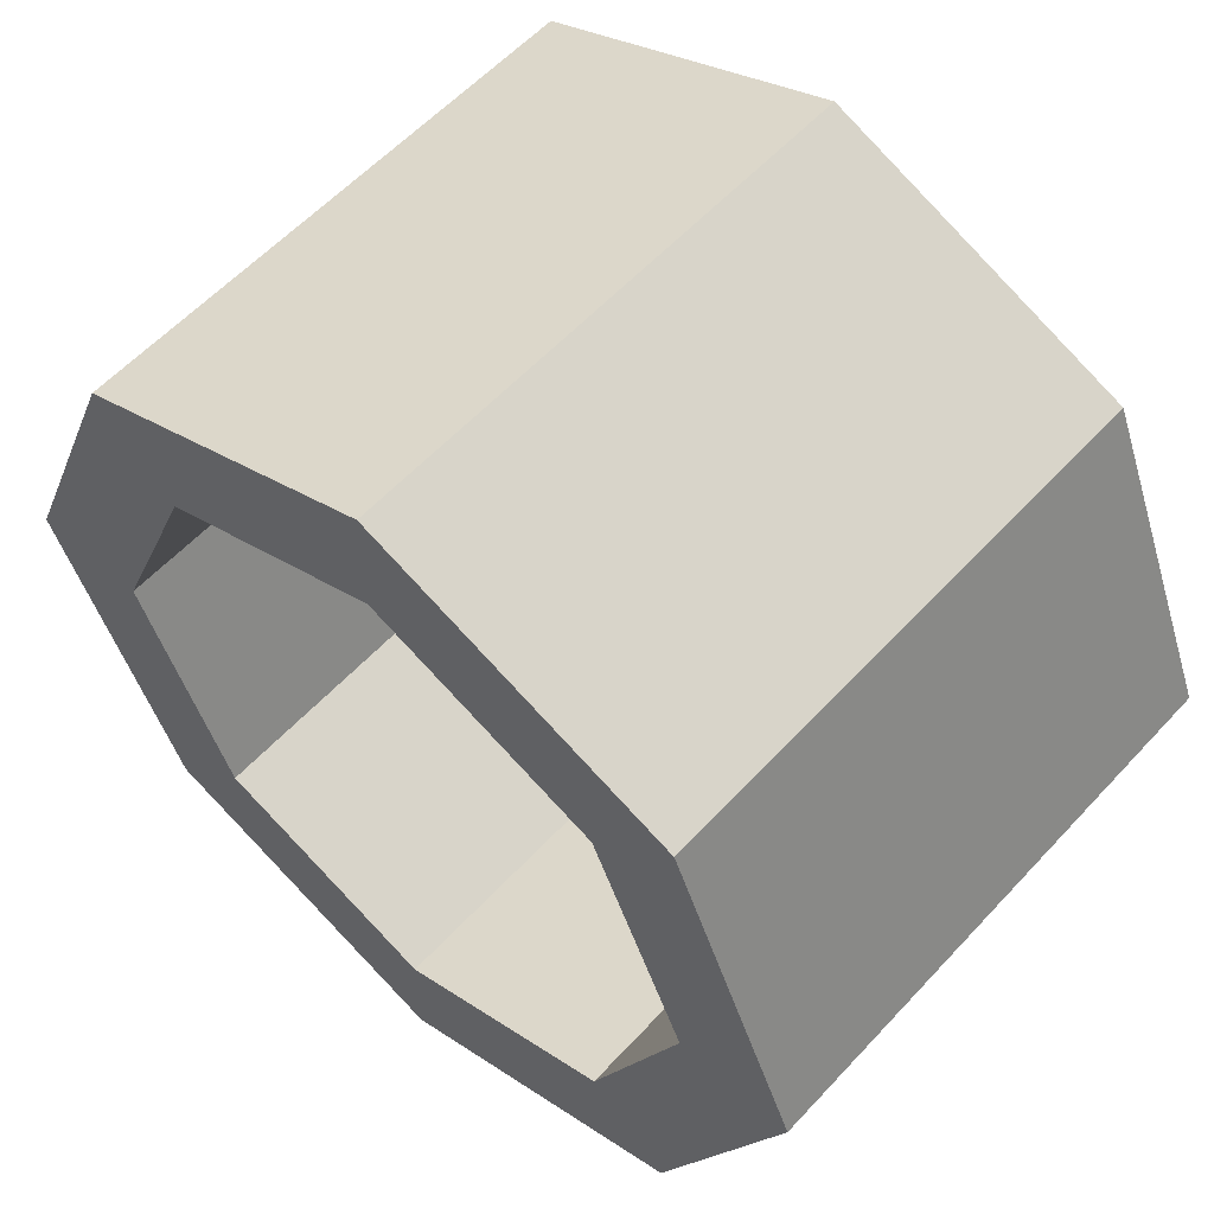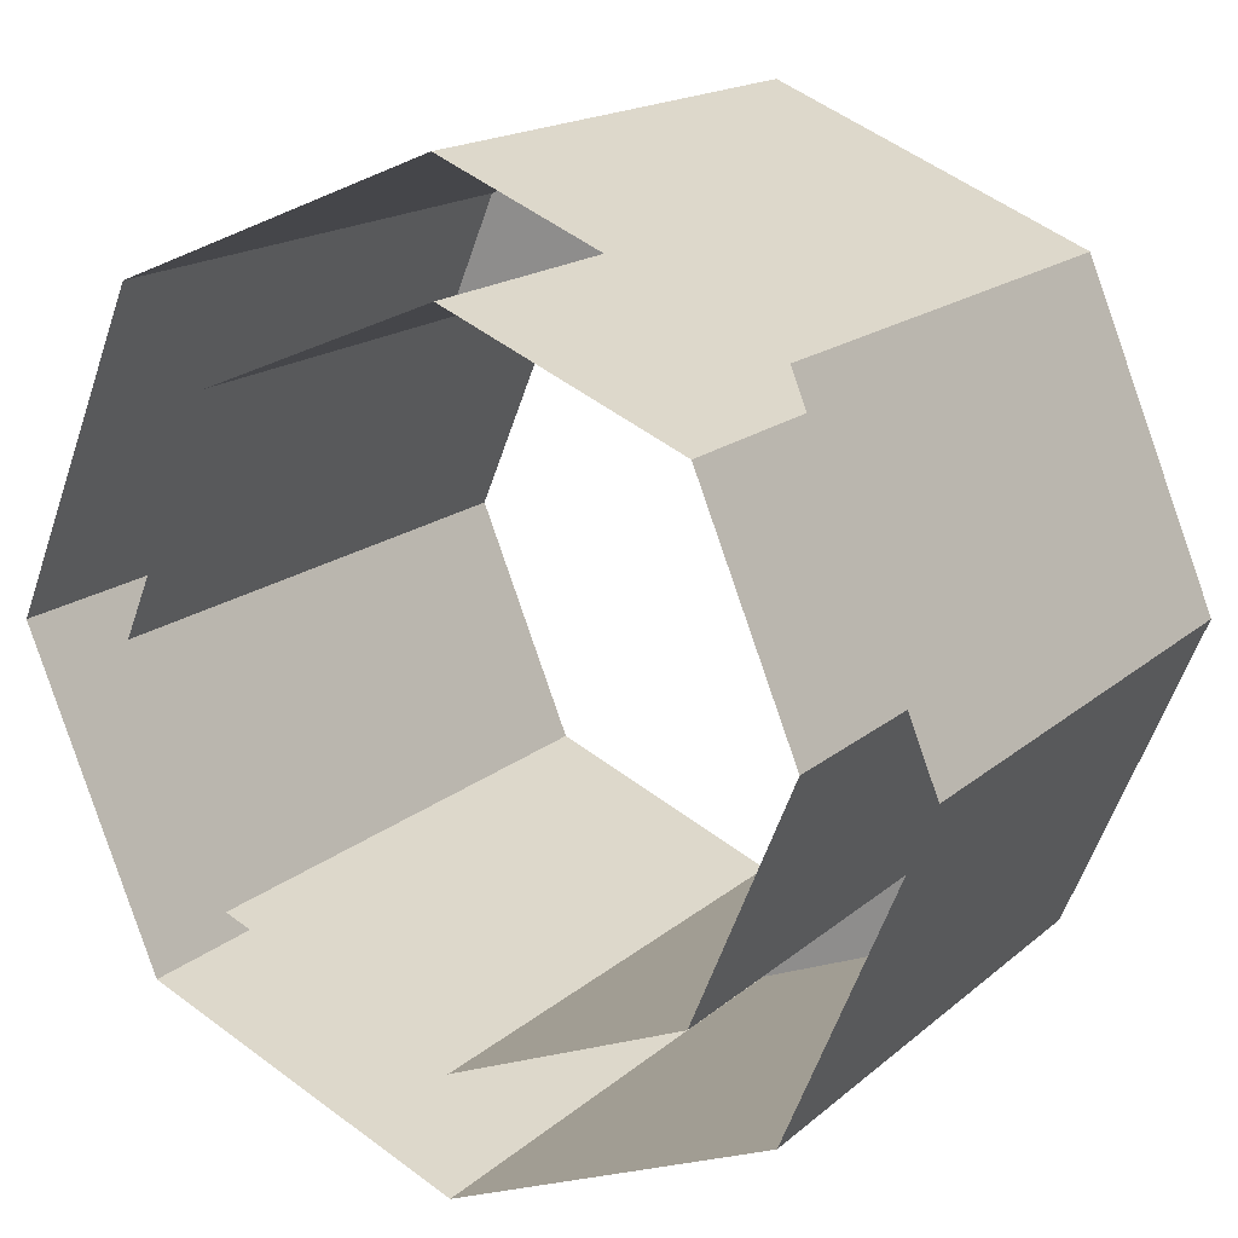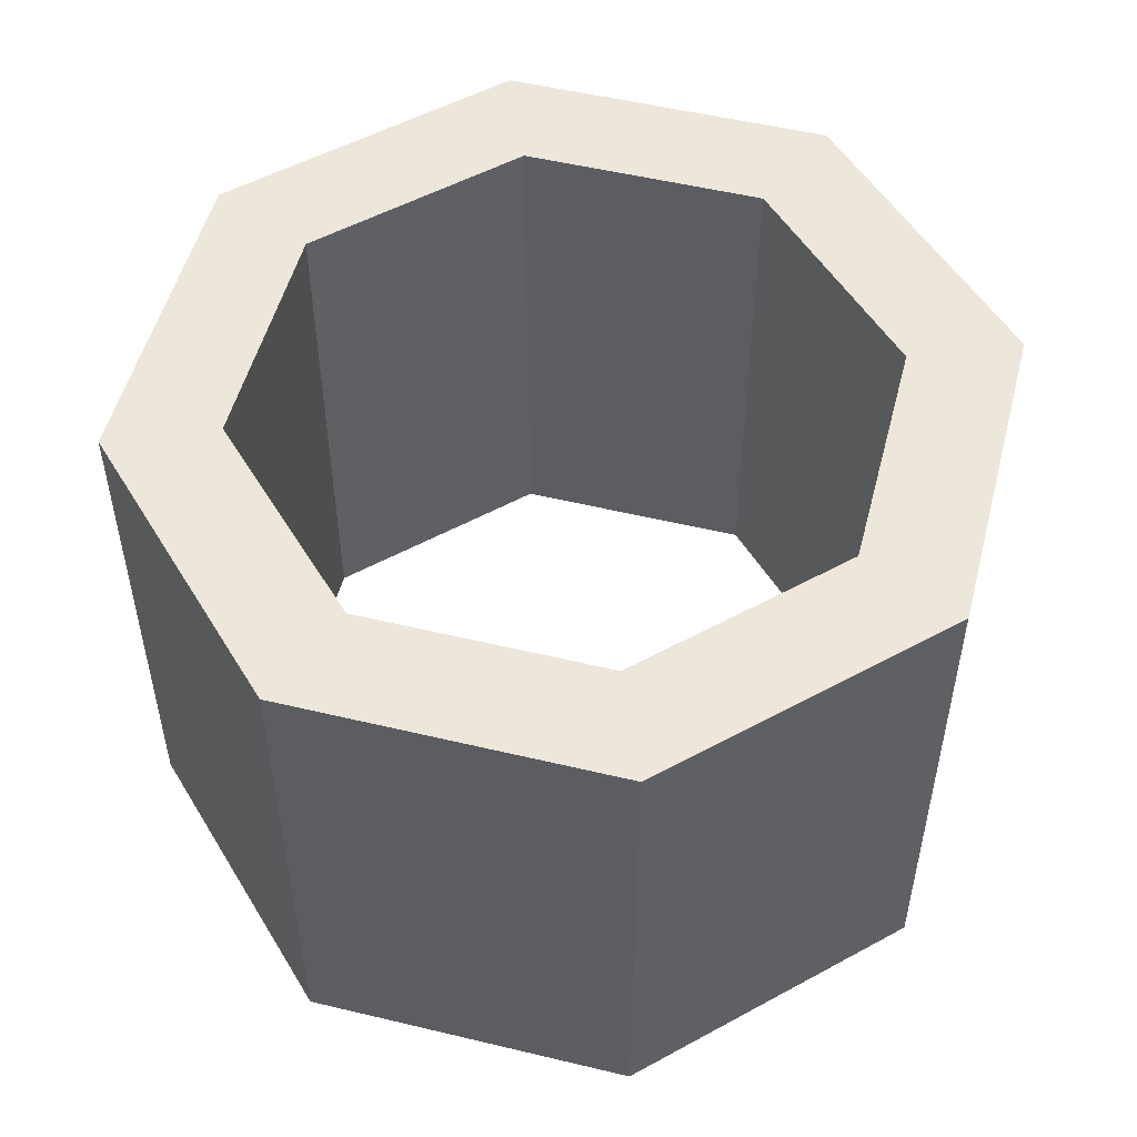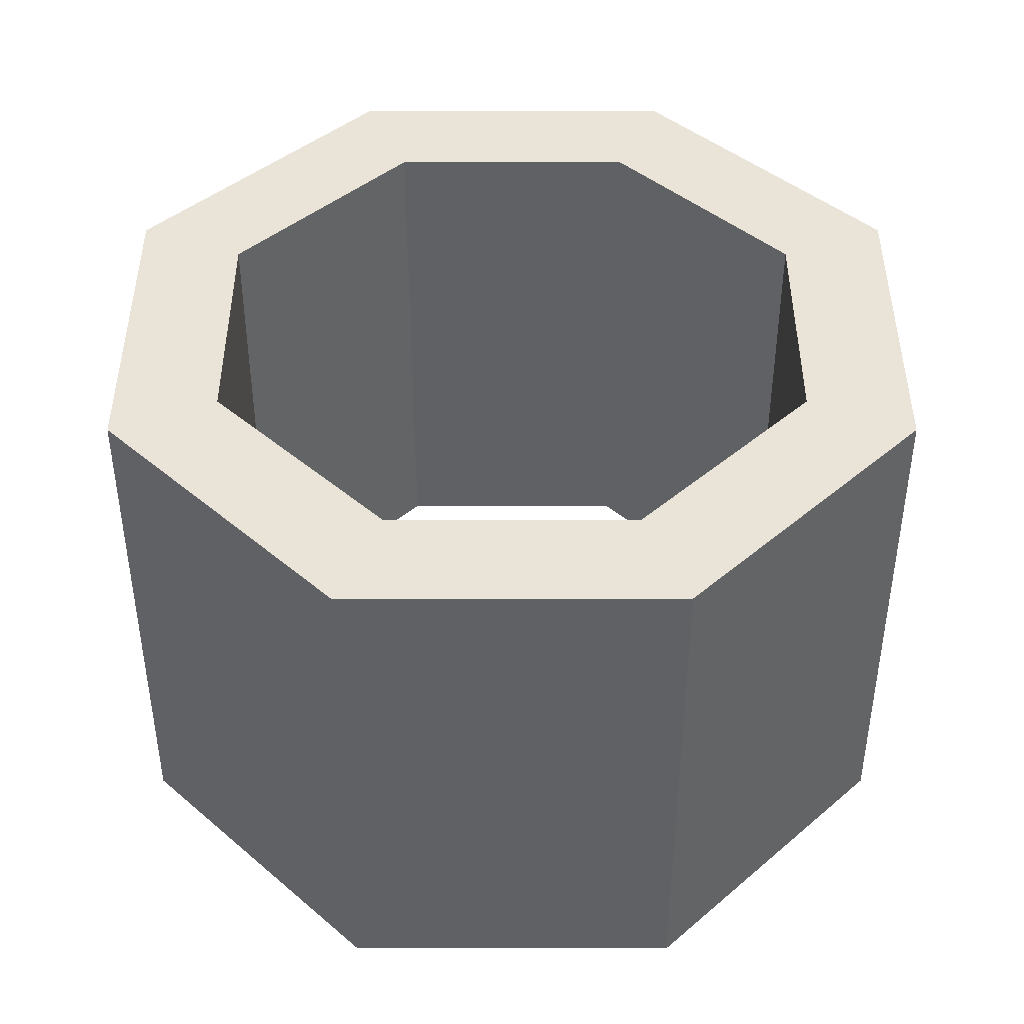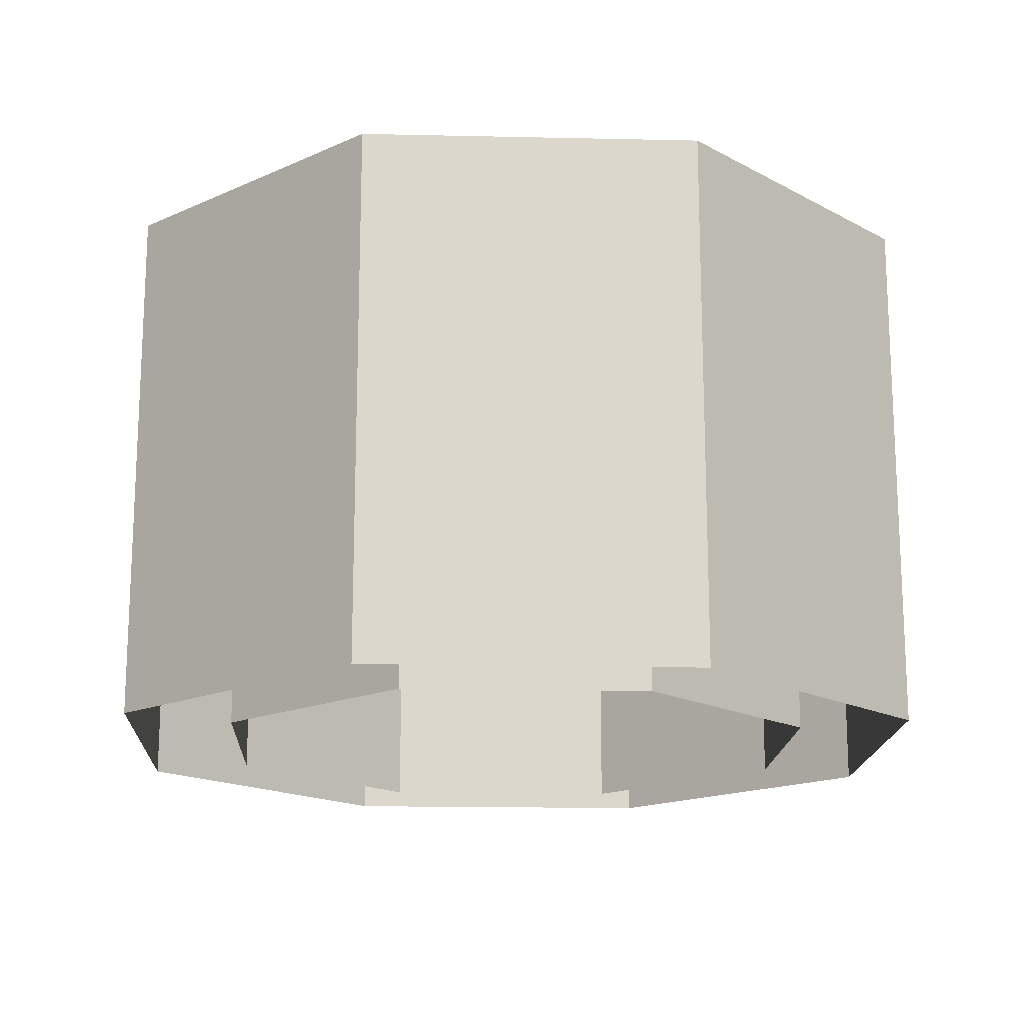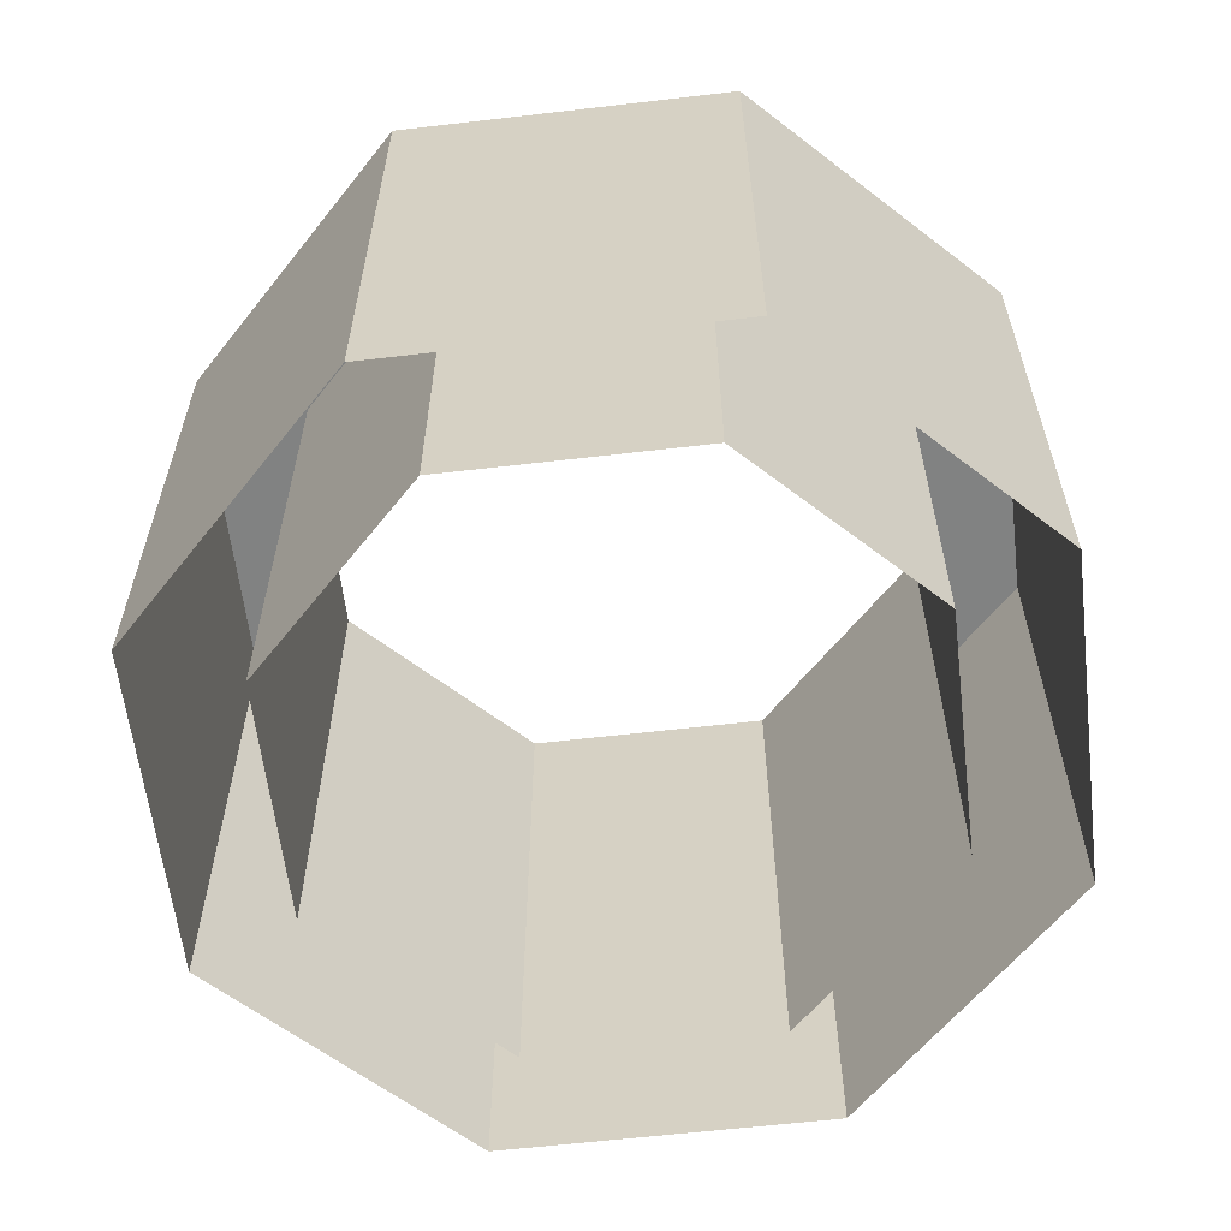
<metadata>
{"format":"obj","ext":"obj","renderer":"f3d","projection":"perspective","resolution":1024,"background":"white","views":[{"elev":57.9,"azim":-137.9,"up":"+Z"},{"elev":16.9,"azim":31.6,"up":"+Z"},{"elev":52.3,"azim":-143.0,"up":"+Y"},{"elev":43.2,"azim":22.5,"up":"+Y"},{"elev":-16.6,"azim":-25.1,"up":"+Y"},{"elev":-60.6,"azim":-150.7,"up":"+Y"}]}
</metadata>
<code>
o Circle_Circle.001
v 0 0.2832 -0.635
v -0.449 0.2832 -0.449
v -0.635 0.2832 0
v -0.449 0.2832 0.449
v 0 0.2832 0.635
v 0.449 0.2832 0.449
v 0.635 0.2832 -0
v 0.449 0.2832 -0.449
v 0 0.2832 -0.4689
v -0.3316 0.2832 -0.3316
v -0.4689 0.2832 0
v -0.3316 0.2832 0.3316
v 0 0.2832 0.4689
v 0.3316 0.2832 0.3316
v 0.4689 0.2832 -0
v 0.3316 0.2832 -0.3316
v 0 -0.5 -0.635
v -0.449 -0.5 -0.449
v -0.635 -0.5 0
v -0.449 -0.5 0.449
v 0 -0.5 0.635
v 0.449 -0.5 0.449
v 0.635 -0.5 -0
v 0.449 -0.5 -0.449
v 0 -0.5 -0.4689
v -0.3316 -0.5 -0.3316
v -0.4689 -0.5 0
v -0.3316 -0.5 0.3316
v 0 -0.5 0.4689
v 0.3316 -0.5 0.3316
v 0.4689 -0.5 -0
v 0.3316 -0.5 -0.3316
f 4 12 11 3
f 2 10 9 1
f 1 9 16 8
f 7 15 14 6
f 5 13 12 4
f 3 11 10 2
f 8 16 15 7
f 6 14 13 5
f 11 12 28 27
f 5 4 20 21
f 12 13 29 28
f 6 5 21 22
f 13 14 30 29
f 7 6 22 23
f 14 15 31 30
f 8 7 23 24
f 15 16 32 31
f 1 8 24 17
f 2 1 17 18
f 16 9 25 32
f 9 10 26 25
f 3 2 18 19
f 10 11 27 26
f 4 3 19 20

</code>
